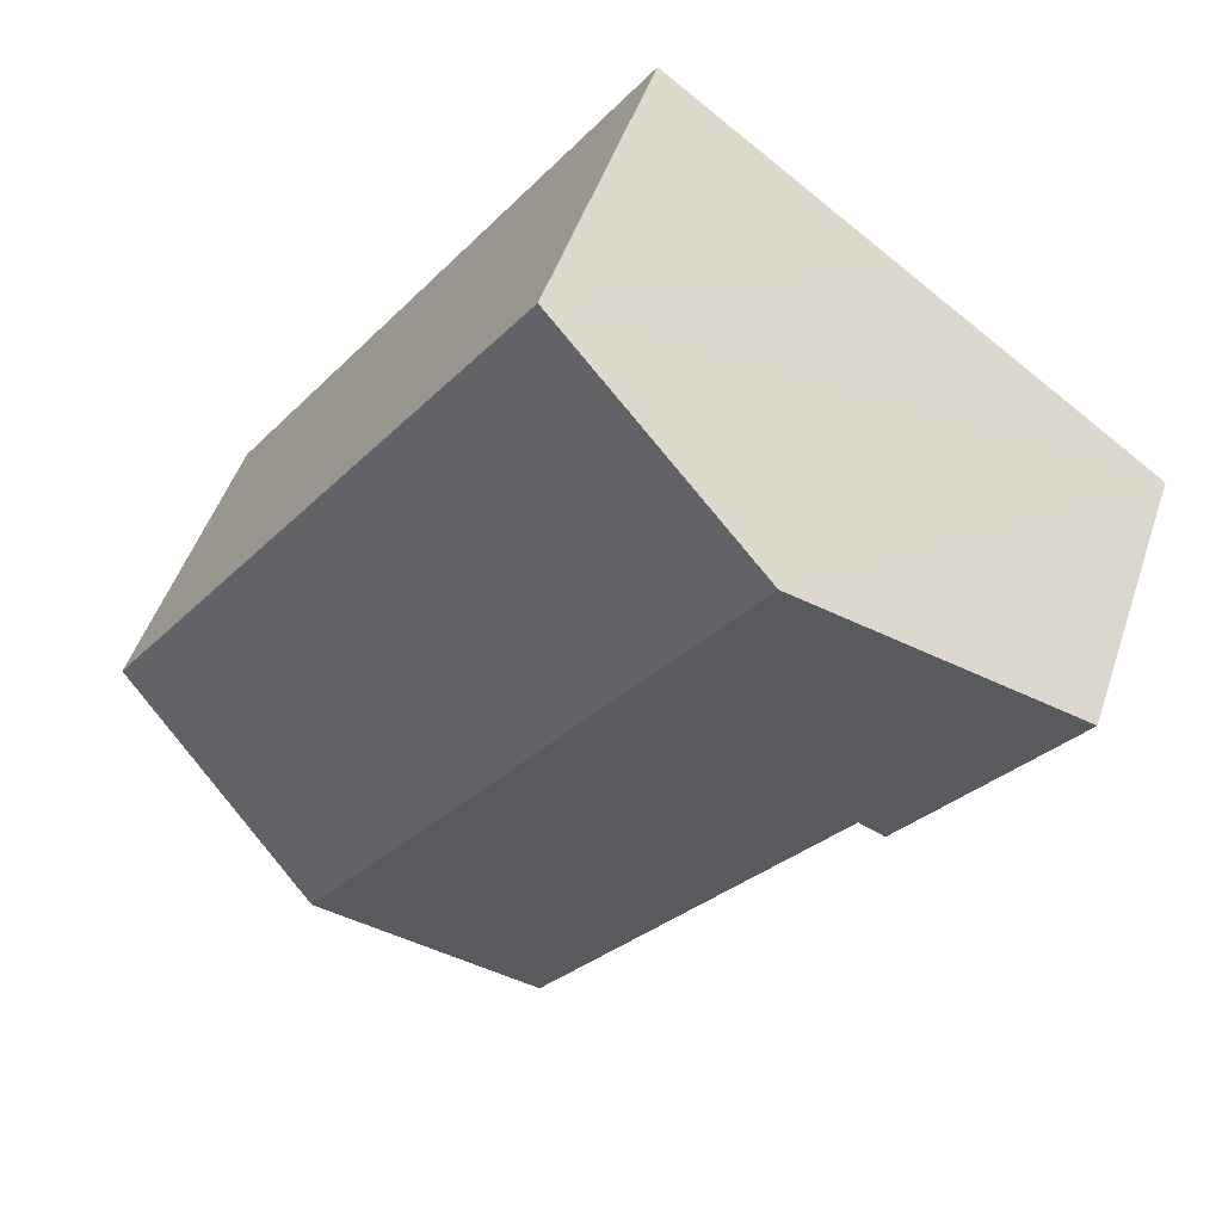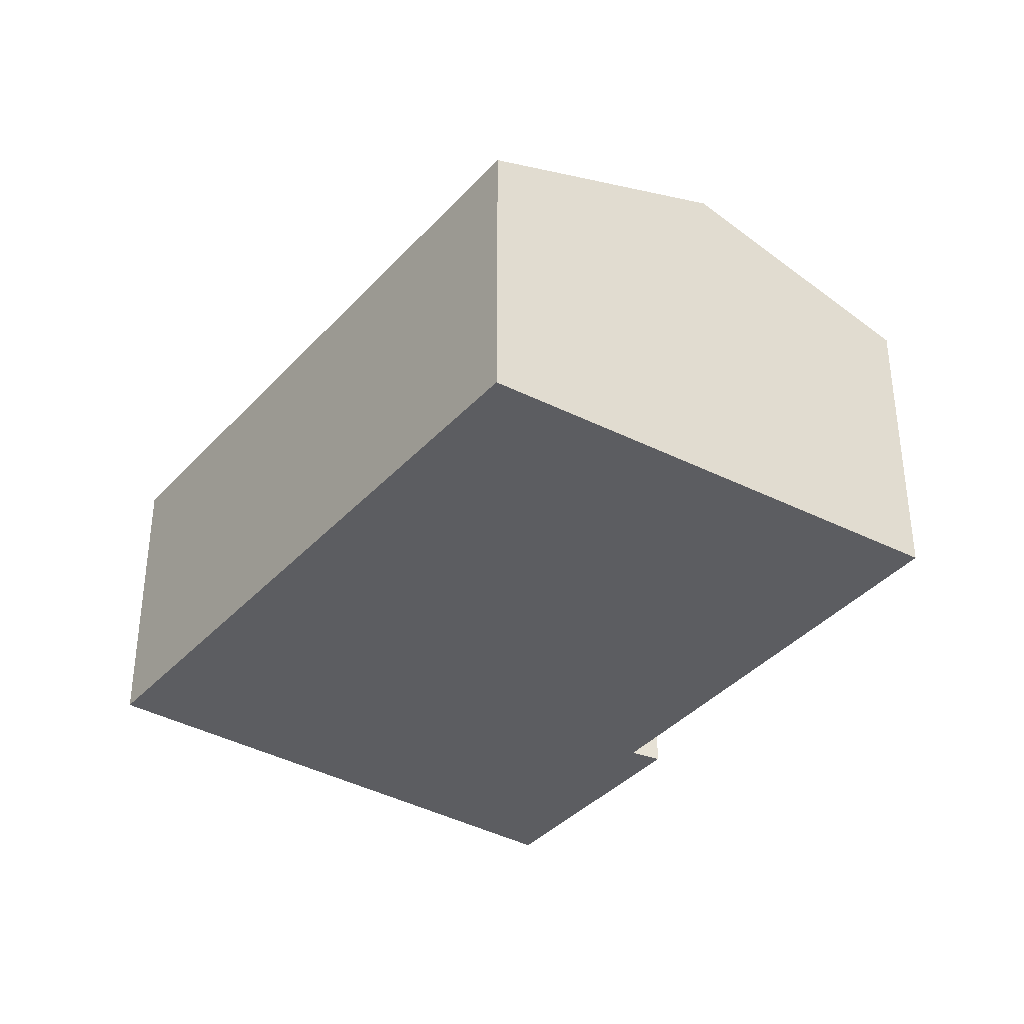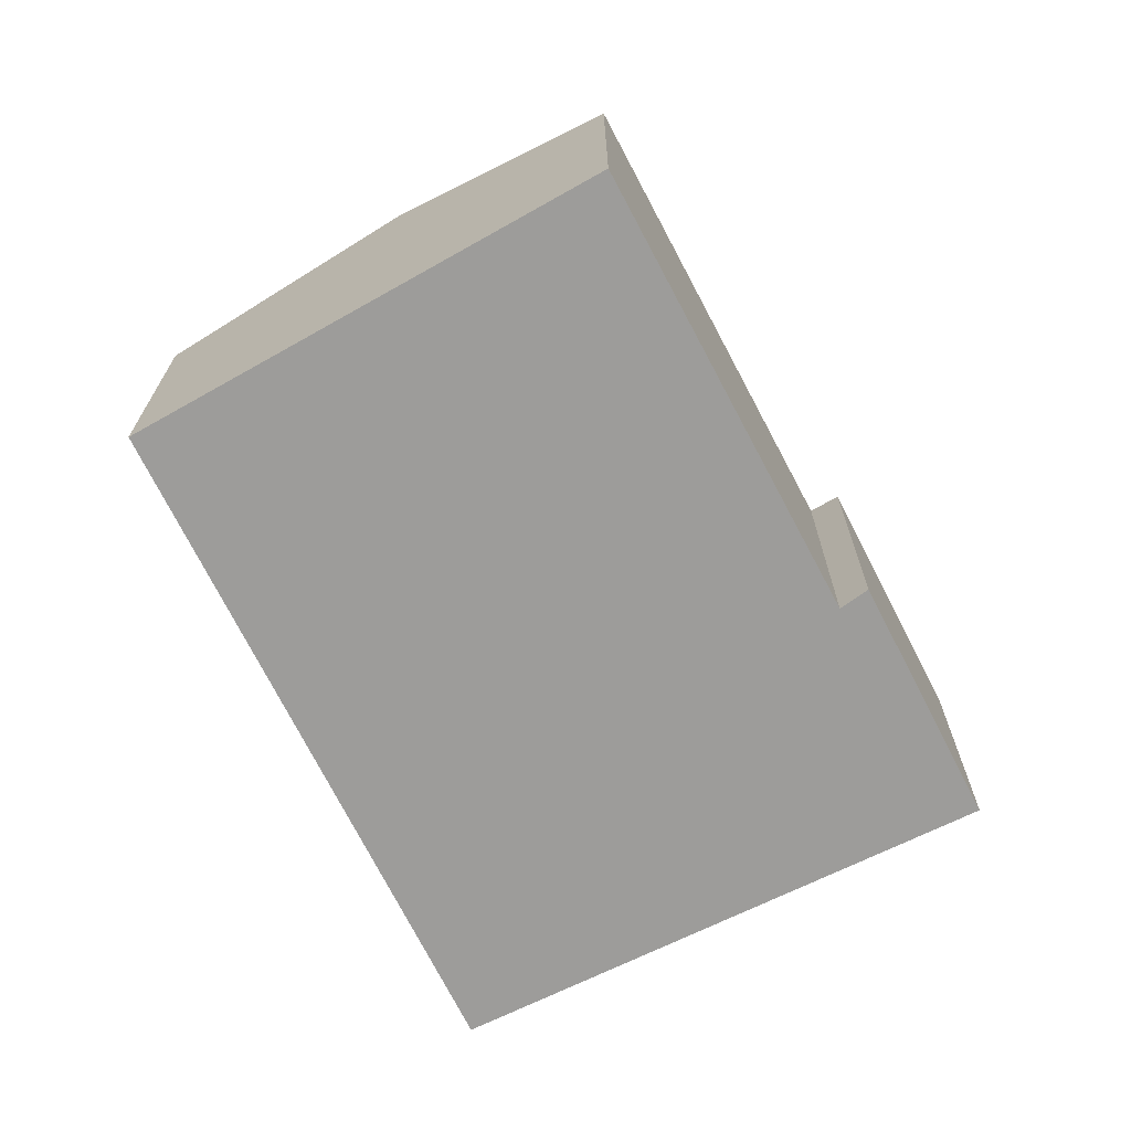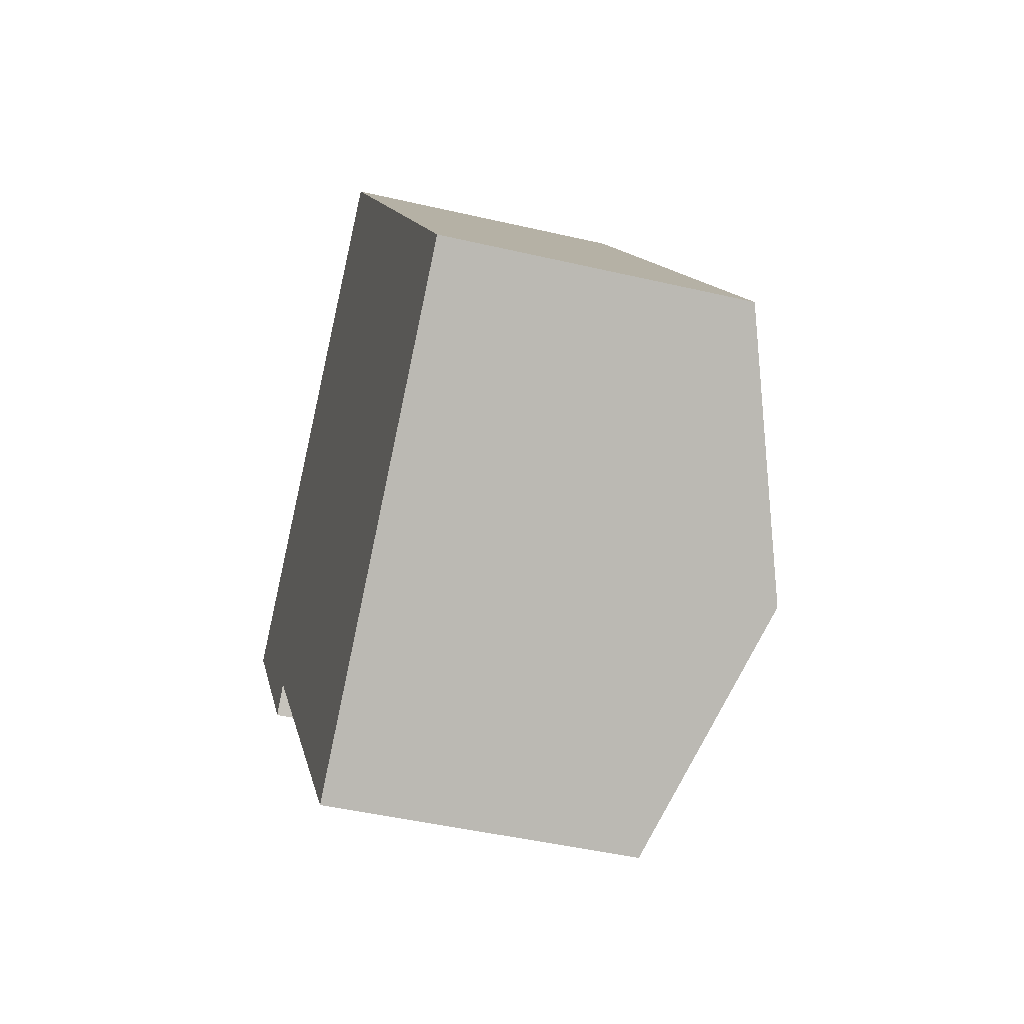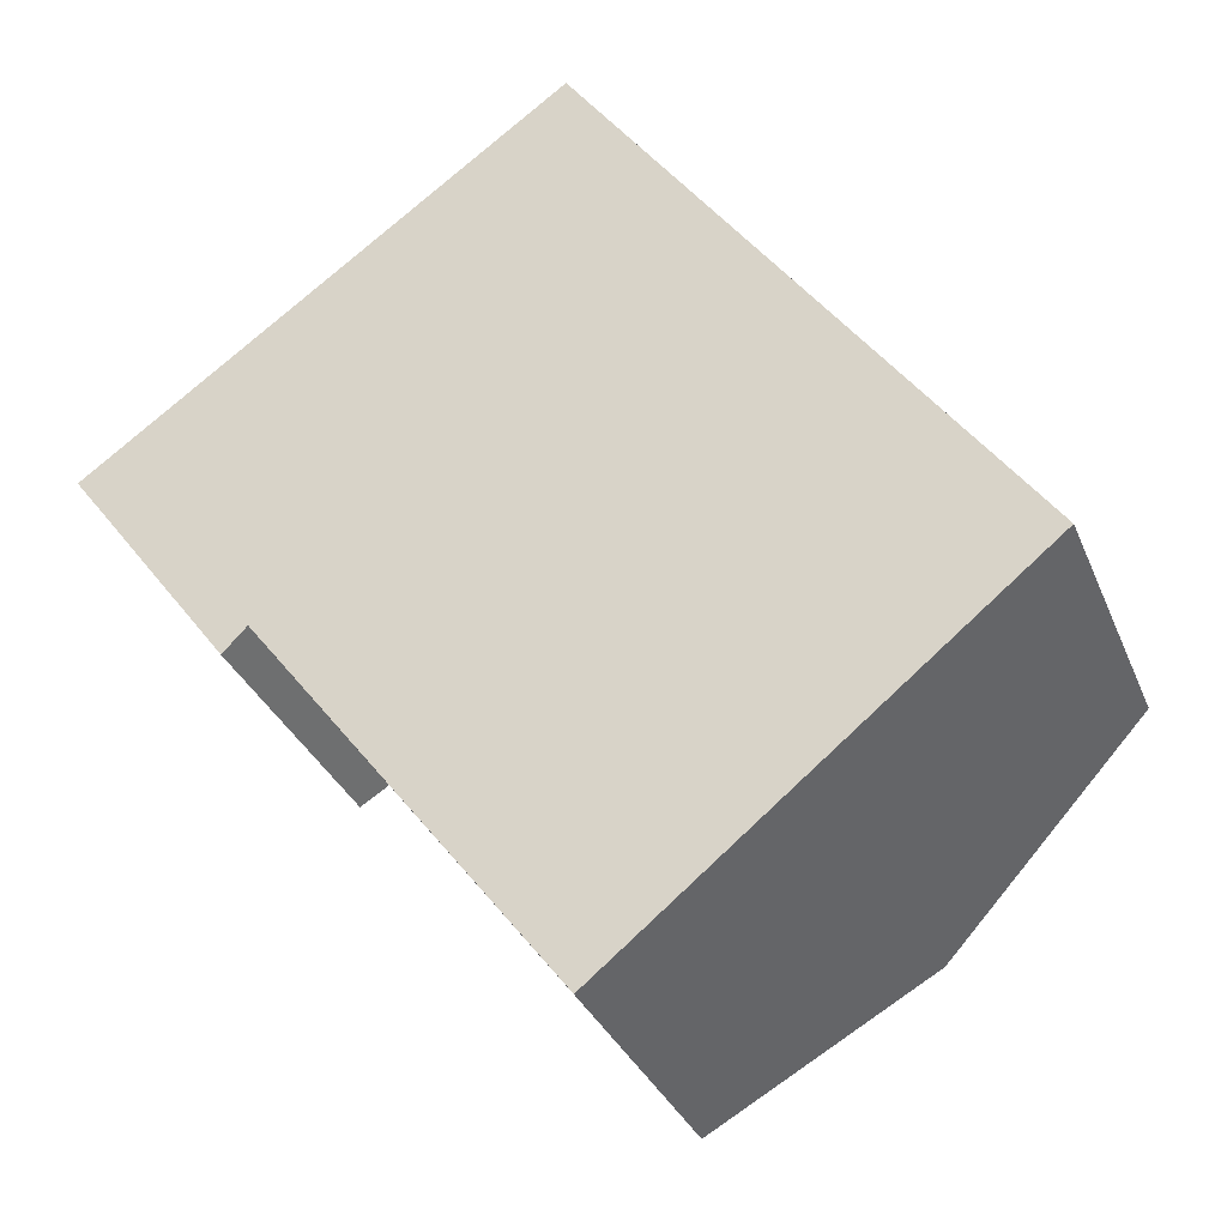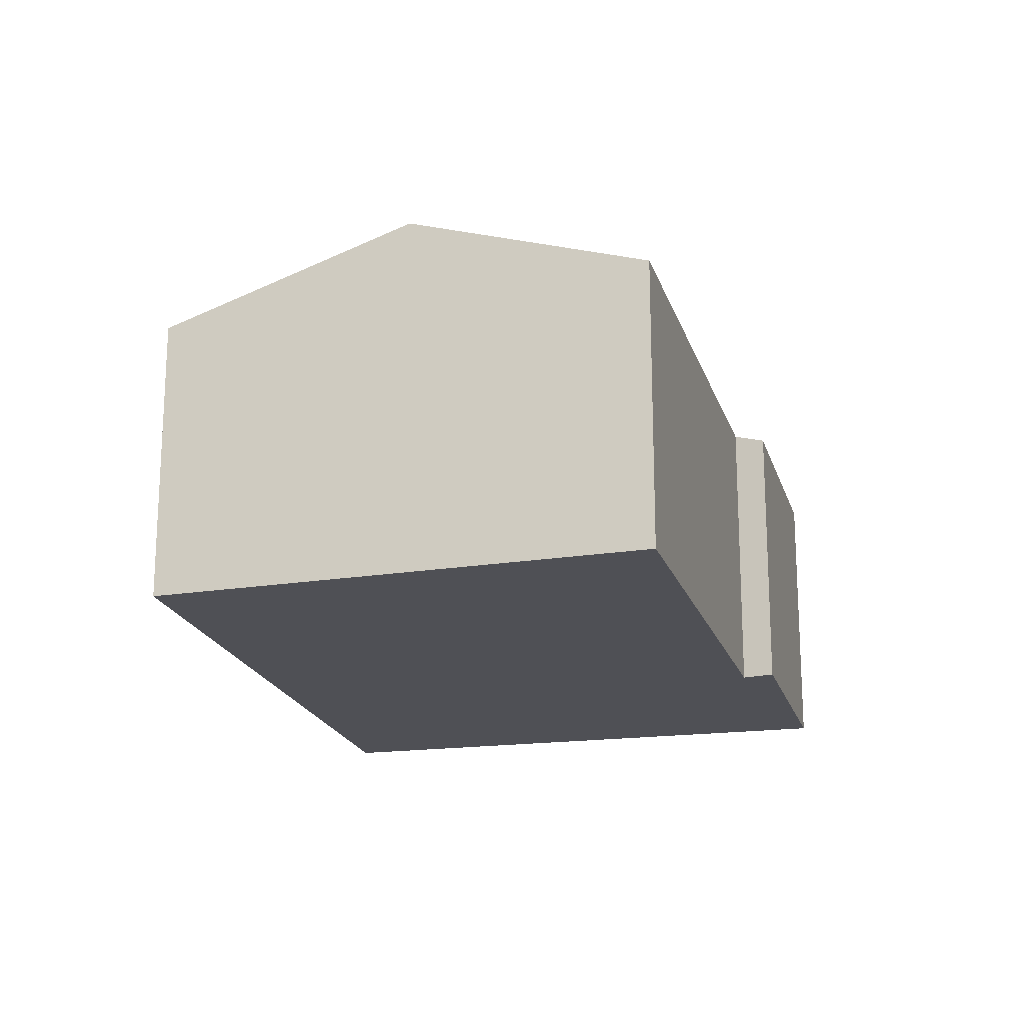
<metadata>
{"format":"obj","ext":"obj","renderer":"f3d","projection":"perspective","resolution":1024,"background":"white","views":[{"elev":48.7,"azim":-161.8,"up":"+Z"},{"elev":-36.6,"azim":107.8,"up":"+Y"},{"elev":-70.0,"azim":170.4,"up":"+Y"},{"elev":-44.6,"azim":74.7,"up":"+Z"},{"elev":-32.3,"azim":19.9,"up":"+Z"},{"elev":-19.3,"azim":158.0,"up":"+Y"}]}
</metadata>
<code>
v  1.599 2.45 1.151
v  5.722 1.913 -1.599
v  4.372 2.45 -2.694
v  3.007 1.913 2.165
v  0 1.84 1.127e-16
v  1.105 1.882 -1.303
v  1.031 1.849 -1.379
v  1.183 1.916 -1.223
v  0.109 1.882 0.079
v  3.102 1.944 -3.724
v  1.031 8.444e-17 -1.379
v  0 0 0
v  3.102 2.28e-16 -3.724
v  1.183 7.489e-17 -1.223
v  0.109 -4.837e-18 0.079
v  1.599 -7.048e-17 1.151
v  3.007 -1.326e-16 2.165
v  5.722 9.791e-17 -1.599
v  4.372 1.65e-16 -2.694
v  1.105 7.979e-17 -1.303
g defaultobject
f 1 2 3
f 2 1 4
f 5 6 7
f 6 5 8
f 8 5 1
f 1 5 9
f 8 3 10
f 3 8 1
f 11 5 7
f 5 11 12
f 13 8 10
f 8 13 14
f 12 9 5
f 9 12 1
f 1 12 4
f 4 12 15
f 4 15 16
f 4 16 17
f 17 2 4
f 2 17 18
f 18 3 2
f 3 18 10
f 10 18 19
f 10 19 13
f 14 6 8
f 6 14 7
f 7 14 11
f 11 14 20
f 11 15 12
f 15 11 16
f 16 11 17
f 17 11 20
f 17 20 14
f 14 18 17
f 18 14 13
f 18 13 19

</code>
